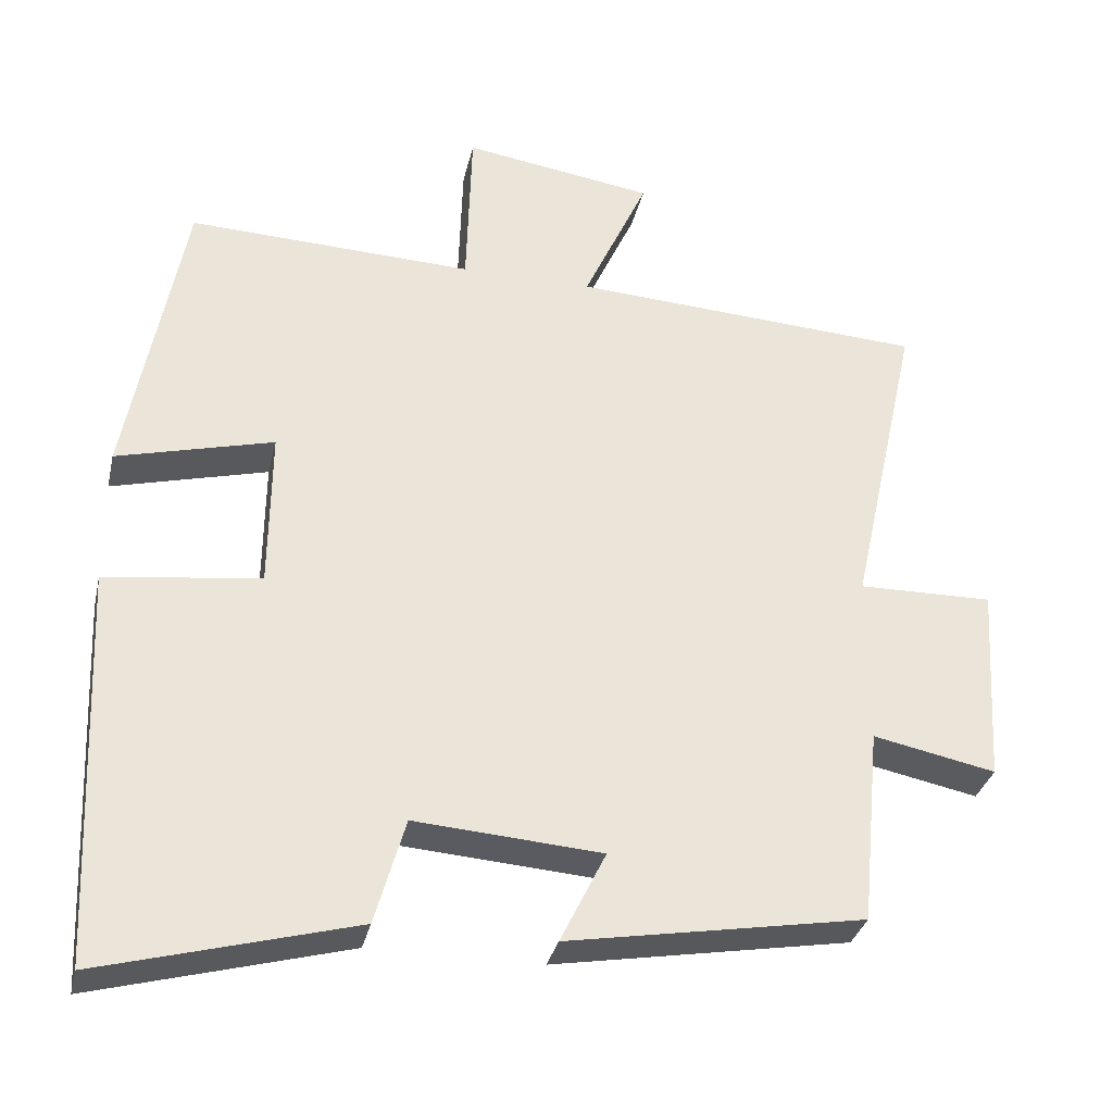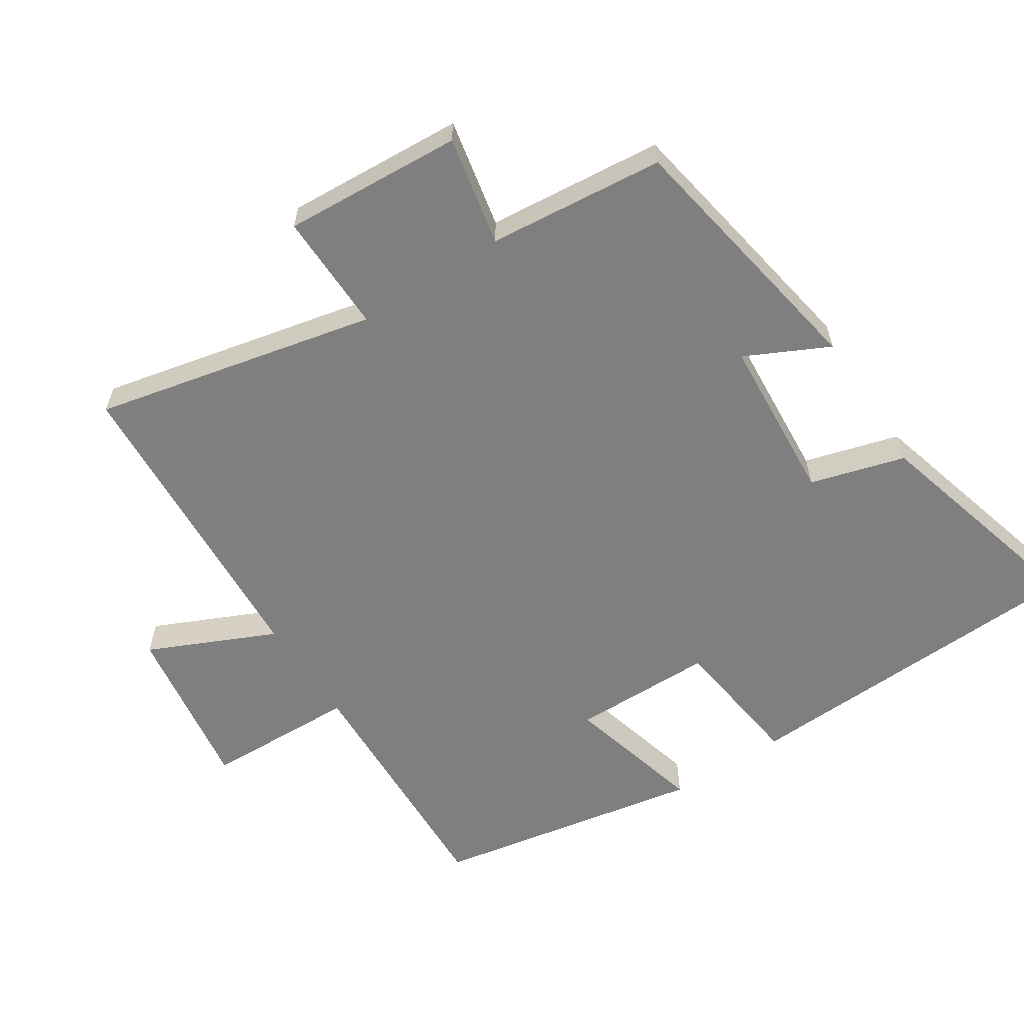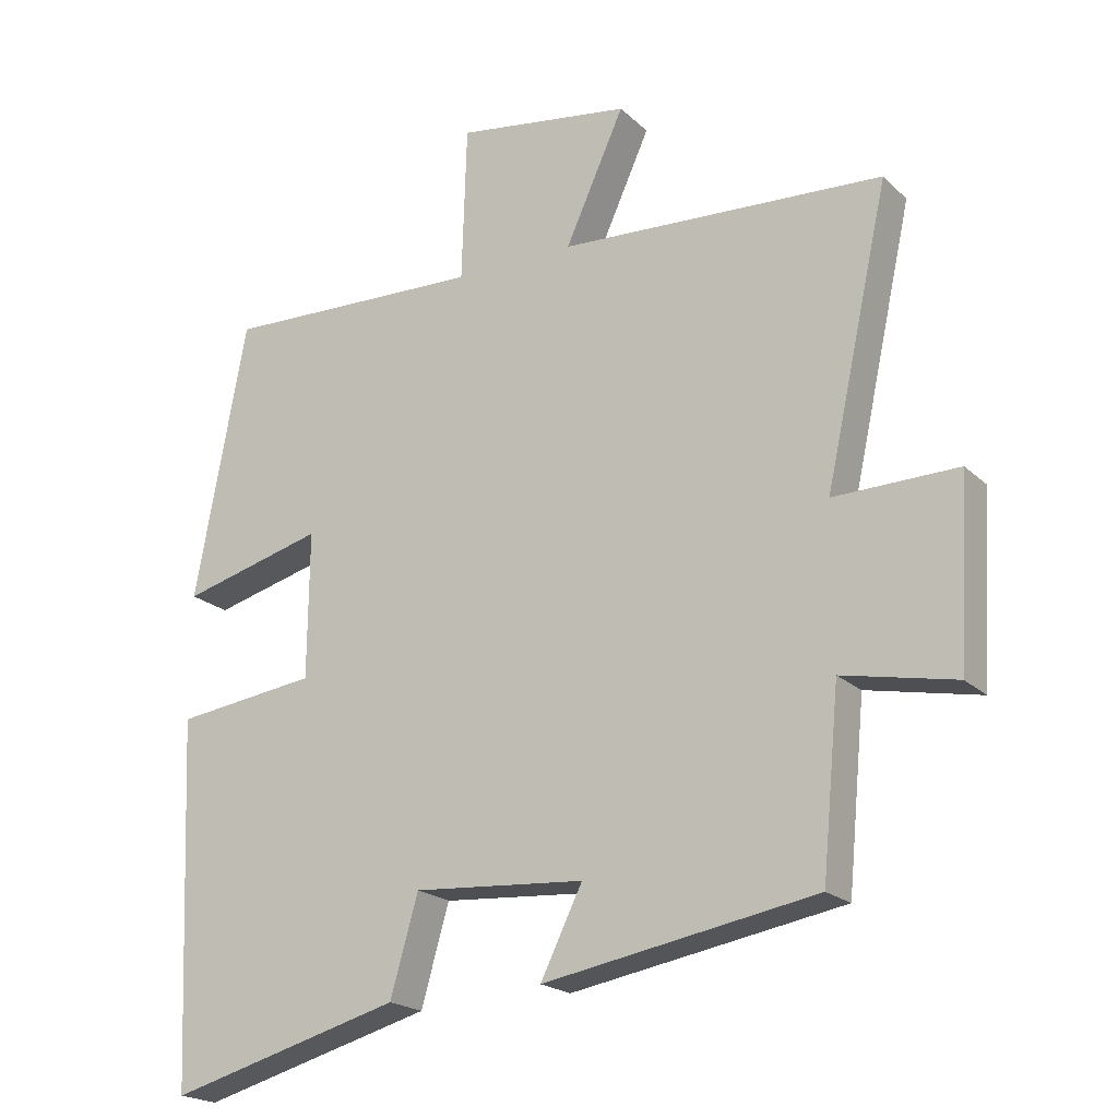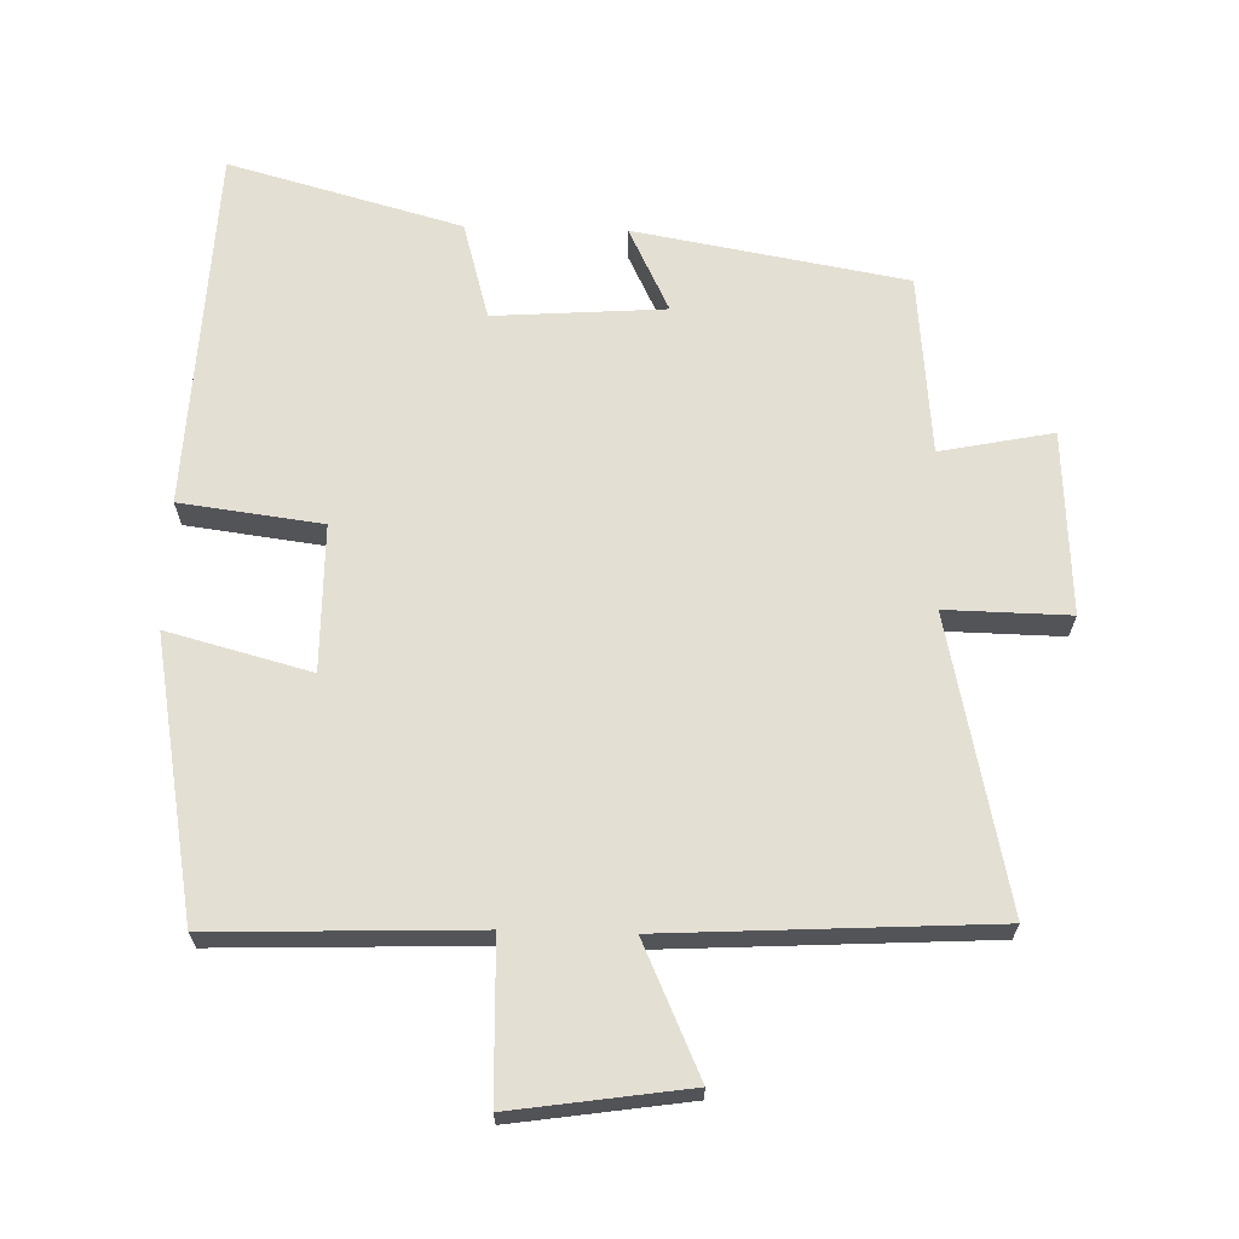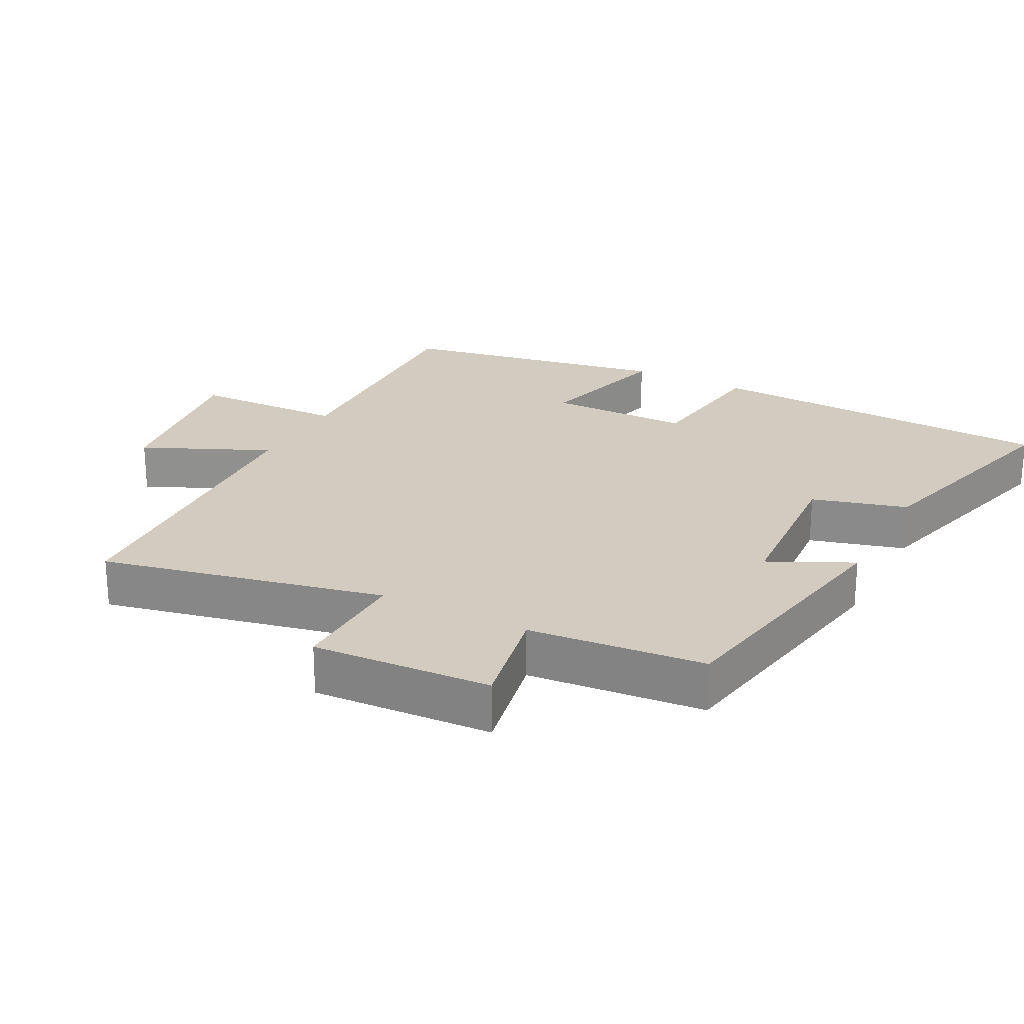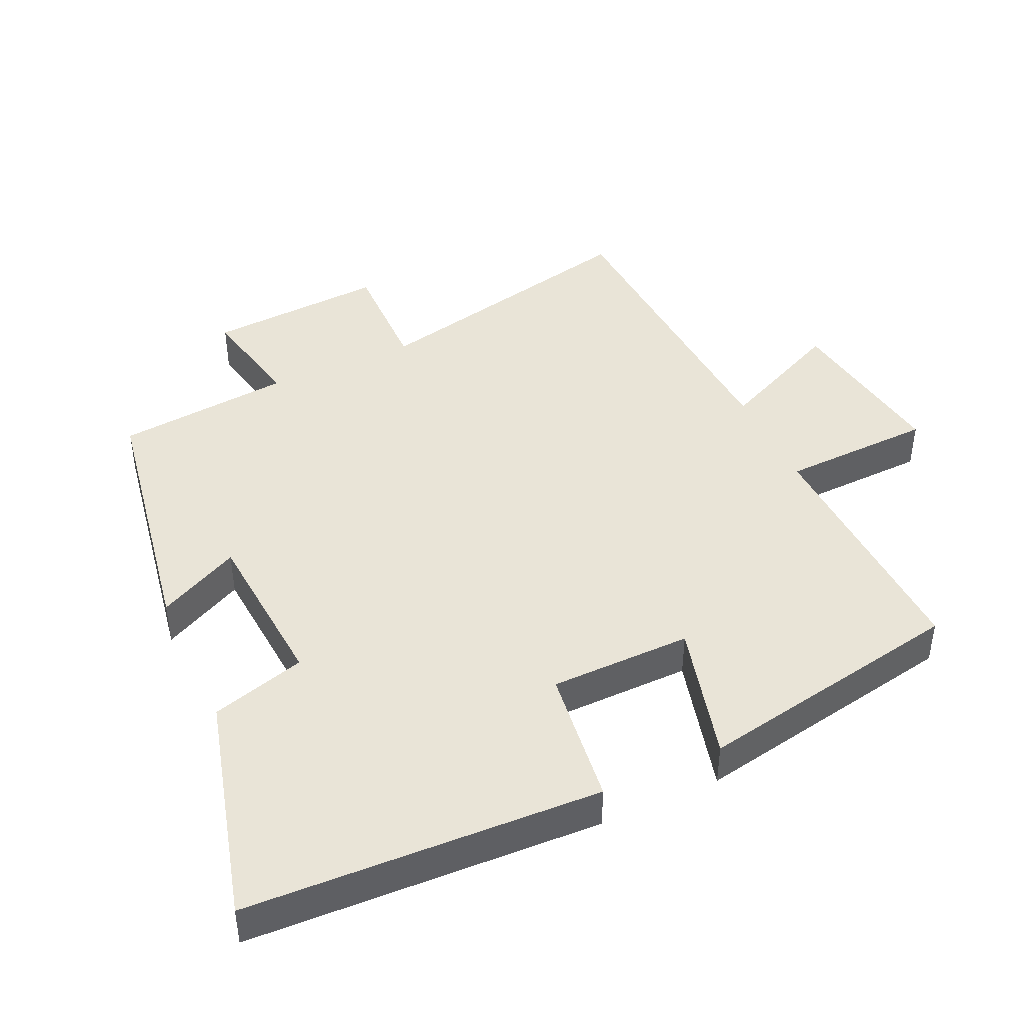
<metadata>
{"format":"obj","ext":"obj","renderer":"f3d","projection":"perspective","resolution":1024,"background":"white","views":[{"elev":-32.7,"azim":-12.7,"up":"+Z"},{"elev":-59.8,"azim":123.1,"up":"+Y"},{"elev":-20.3,"azim":31.8,"up":"+Z"},{"elev":66.7,"azim":1.7,"up":"+Y"},{"elev":24.0,"azim":117.8,"up":"+Y"},{"elev":43.5,"azim":-114.8,"up":"+Y"}]}
</metadata>
<code>
v 0.475 0.07 -0.432
v 0.084 0.07 -0.5
v 0.144 0.07 -0.378
v -0.102 0.07 -0.36
v -0.142 0.07 -0.5
v -0.477 0.07 -0.591
v -0.5 0.07 -0.068
v -0.296 0.07 -0.042
v -0.294 0.07 0.168
v -0.5 0.07 0.114
v -0.426 0.07 0.514
v -0.049 0.07 0.5
v -0.042 0.07 0.725
v 0.21 0.07 0.687
v 0.125 0.07 0.5
v 0.592 0.07 0.473
v 0.5 0.07 0.056
v 0.678 0.07 0.059
v 0.662 0.07 -0.205
v 0.5 0.07 -0.172
v 0.475 0 -0.432
v 0.084 0 -0.5
v 0.144 0 -0.378
v -0.102 0 -0.36
v -0.142 0 -0.5
v -0.477 0 -0.591
v -0.5 0 -0.068
v -0.296 0 -0.042
v -0.294 0 0.168
v -0.5 0 0.114
v -0.426 0 0.514
v -0.049 0 0.5
v -0.042 0 0.725
v 0.21 0 0.687
v 0.125 0 0.5
v 0.592 0 0.473
v 0.5 0 0.056
v 0.678 0 0.059
v 0.662 0 -0.205
v 0.5 0 -0.172
f 17 18 19 20
f 17 20 1 2
f 15 16 17
f 12 13 14 15
f 12 15 17
f 9 10 11 12
f 8 9 12 17
f 4 5 6 7
f 3 4 7 8
f 17 2 3
f 3 8 17
f 40 39 38 37
f 22 21 40 37
f 37 36 35
f 35 34 33 32
f 37 35 32
f 32 31 30 29
f 37 32 29 28
f 27 26 25 24
f 28 27 24 23
f 23 22 37
f 37 28 23
f 1 21 22 2
f 2 22 23 3
f 3 23 24 4
f 4 24 25 5
f 5 25 26 6
f 6 26 27 7
f 7 27 28 8
f 8 28 29 9
f 9 29 30 10
f 10 30 31 11
f 11 31 32 12
f 12 32 33 13
f 13 33 34 14
f 14 34 35 15
f 15 35 36 16
f 16 36 37 17
f 17 37 38 18
f 18 38 39 19
f 19 39 40 20
f 20 40 21 1

</code>
